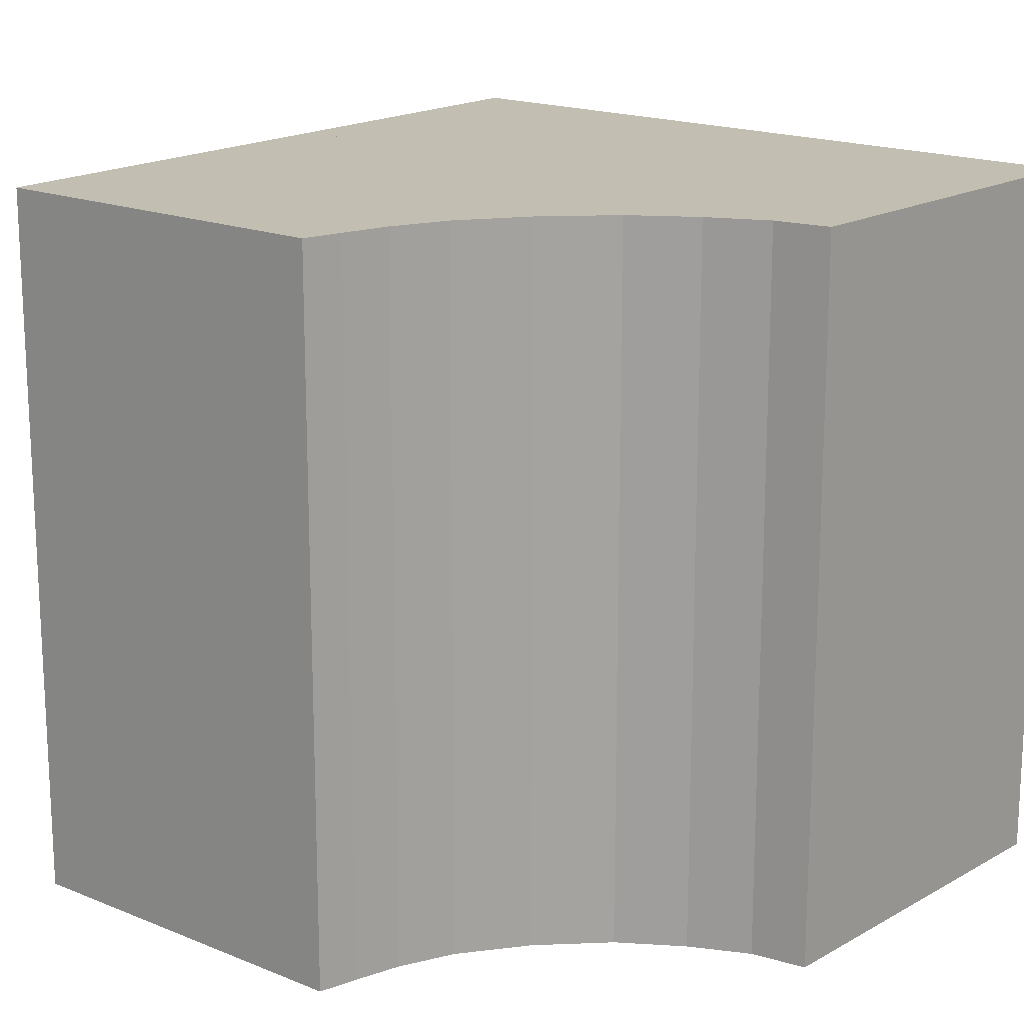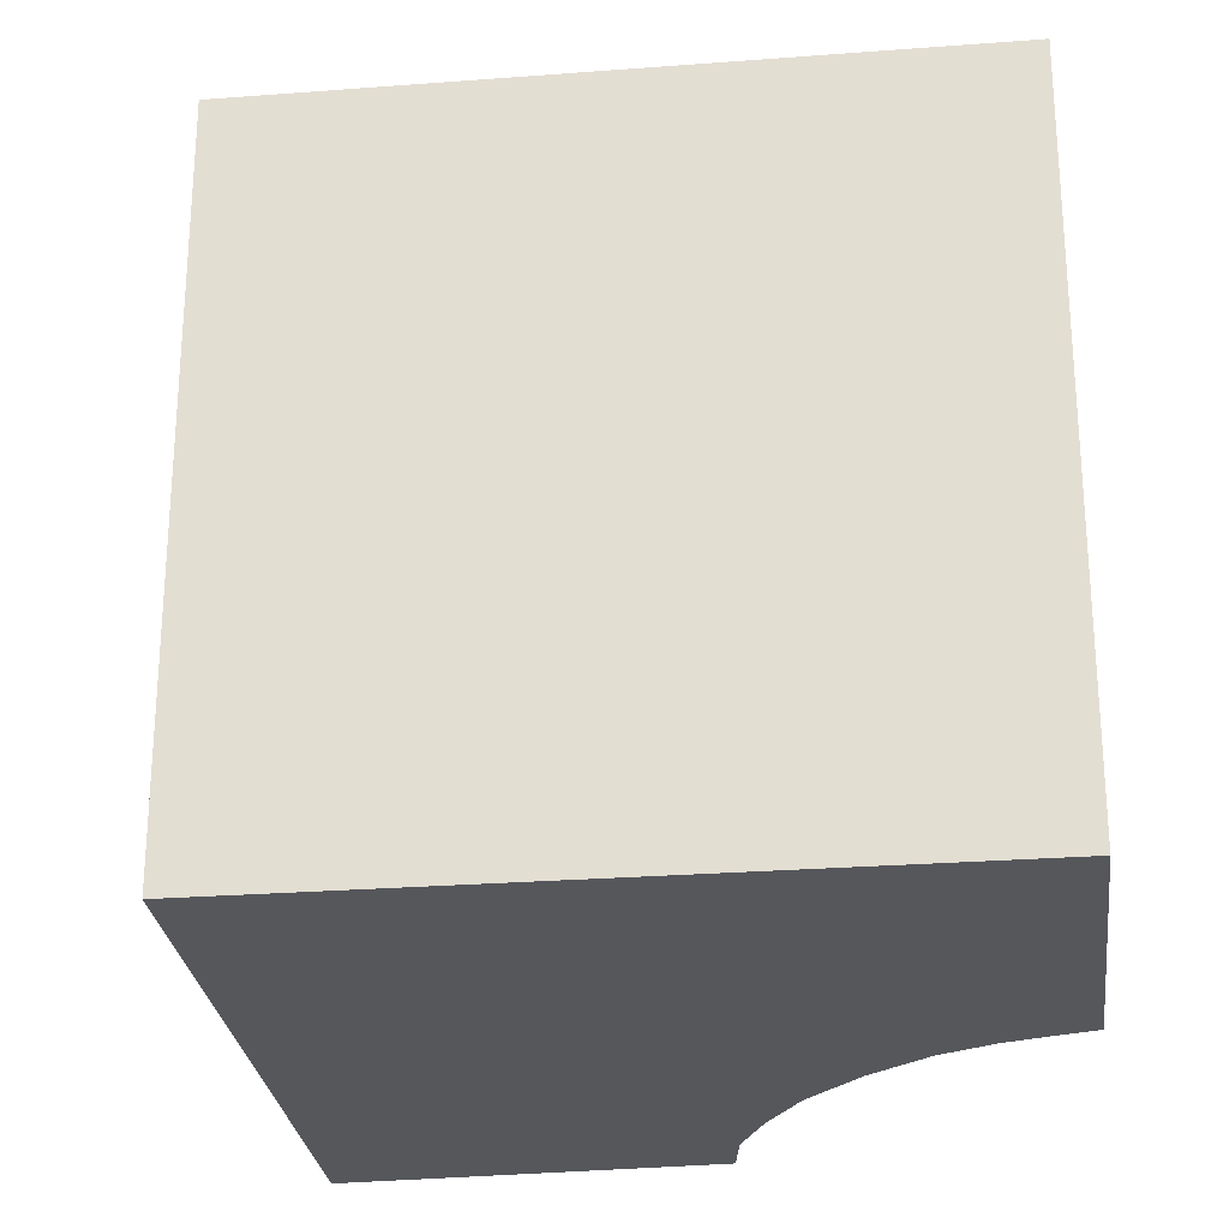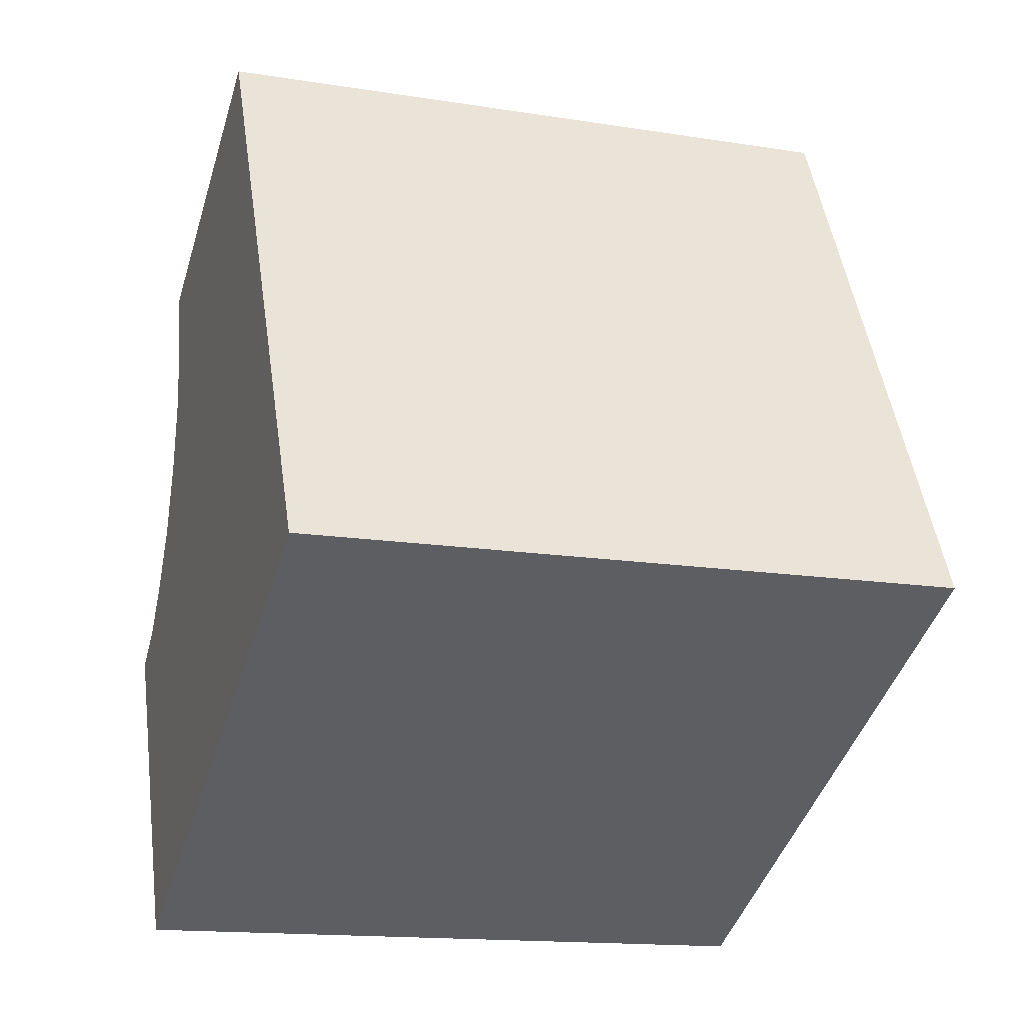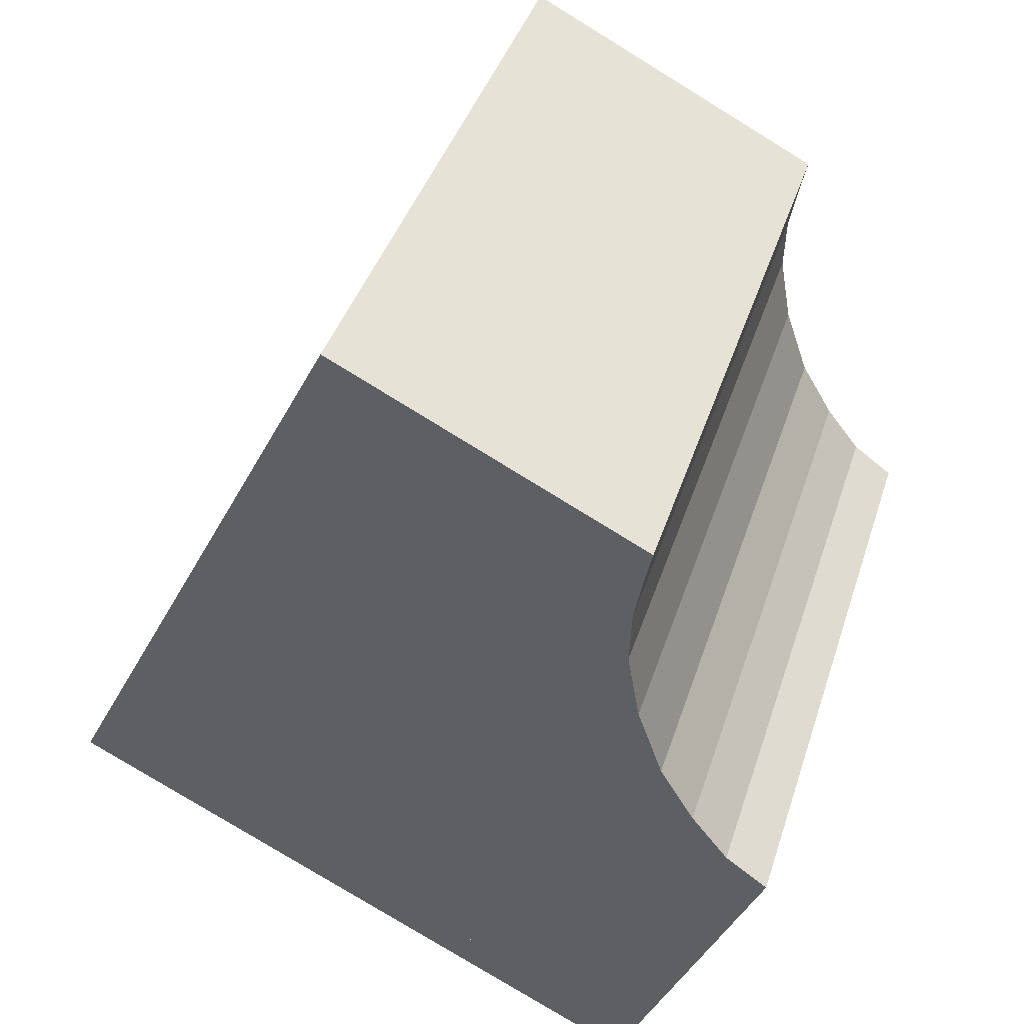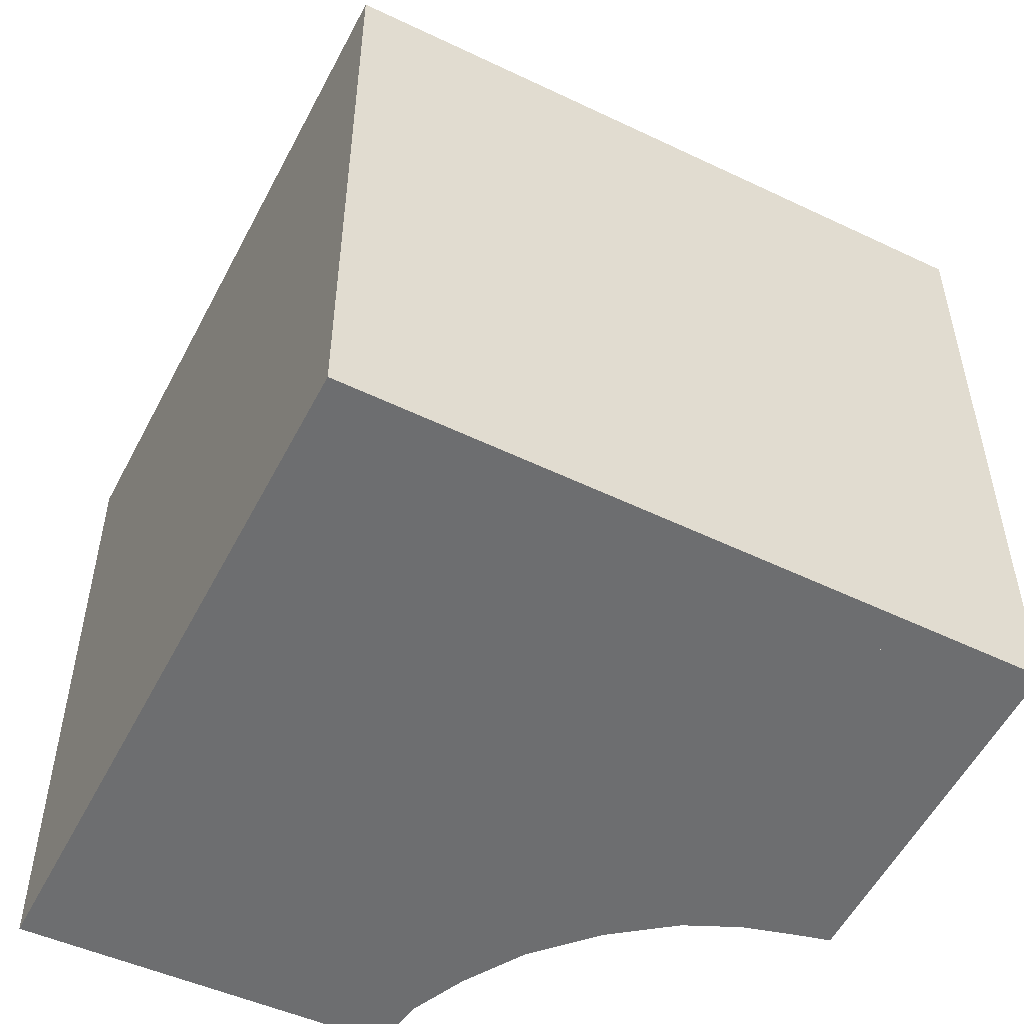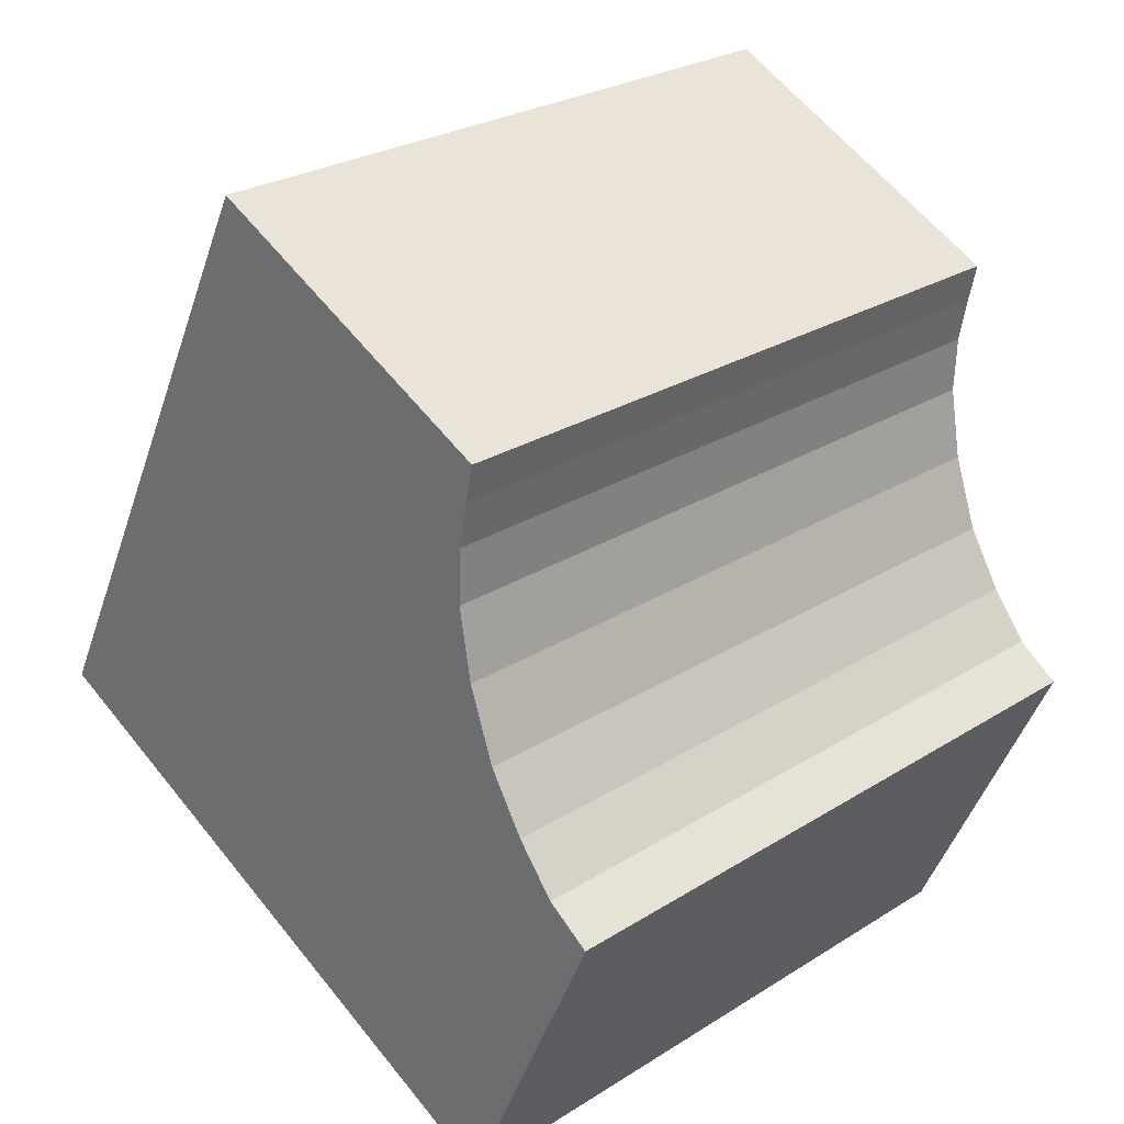
<metadata>
{"format":"obj","ext":"obj","renderer":"f3d","projection":"perspective","resolution":1024,"background":"white","views":[{"elev":17.5,"azim":66.0,"up":"+Y"},{"elev":-26.9,"azim":-56.4,"up":"+Y"},{"elev":-15.3,"azim":-108.6,"up":"+Z"},{"elev":41.1,"azim":17.3,"up":"+Z"},{"elev":-54.3,"azim":-90.2,"up":"+Y"},{"elev":26.5,"azim":45.5,"up":"+Z"}]}
</metadata>
<code>
v  5.998 8.327 6.157
v  0 8.327 5.099e-16
v  3.695 8.327 7.314
v  7.53 8.327 5.387
v  7.432 8.327 4.933
v  7.327 8.327 4.38
v  7.3 8.327 3.7
v  7.453 8.327 2.831
v  7.766 8.327 1.944
v  8.193 8.327 1.239
v  8.65 8.327 0.663
v  9.179 8.327 0.284
v  7.379 8.327 -3.73
v  7.242 8.327 -3.661
v  7.53 -3.299e-16 5.387
v  7.432 -3.021e-16 4.933
v  7.327 -2.682e-16 4.38
v  7.3 -2.266e-16 3.7
v  7.453 -1.733e-16 2.831
v  7.766 -1.19e-16 1.944
v  8.193 -7.587e-17 1.239
v  8.65 -4.06e-17 0.663
v  9.179 -1.739e-17 0.284
v  5.998 -3.77e-16 6.157
v  3.695 -4.479e-16 7.314
v  7.379 2.284e-16 -3.73
v  0 0 0
v  7.242 2.242e-16 -3.661
v  6.153 8.327 5.572
v  3.895 -4.107e-16 6.707
v  3.895 8.327 6.707
v  7.014 8.327 5.14
v  6.153 -3.412e-16 5.572
v  7.014 -3.147e-16 5.14
v  7.821 -6.001e-17 0.98
v  7.355 8.327 1.749
v  7.821 8.327 0.98
v  7.355 -1.071e-16 1.749
v  8.335 -2.033e-17 0.332
v  8.335 8.327 0.332
v  8.615 -8.083e-18 0.132
v  8.615 8.327 0.132
v  6.988 -3.076e-16 5.023
v  6.988 8.327 5.023
v  6.876 -2.713e-16 4.431
v  6.876 8.327 4.431
v  6.846 -2.247e-16 3.669
v  6.846 8.327 3.669
v  7.014 -1.663e-16 2.716
v  7.014 8.327 2.716
v  7.974 8.327 -1.297
v  7.16 8.327 -3.112
v  7.974 7.942e-17 -1.297
v  7.16 1.906e-16 -3.112
v  0.608 -1.225e-17 0.2
v  0.608 8.327 0.2
g defaultobject
f 1 2 3
f 2 1 4
f 2 4 5
f 2 5 6
f 2 6 7
f 2 7 8
f 2 8 9
f 2 9 10
f 2 10 11
f 2 11 12
f 2 12 13
f 2 13 14
f 15 5 4
f 5 15 16
f 16 6 5
f 6 16 17
f 17 7 6
f 7 17 18
f 18 8 7
f 8 18 19
f 19 9 8
f 9 19 20
f 20 10 9
f 10 20 21
f 21 11 10
f 11 21 22
f 22 12 11
f 12 22 23
f 1 15 4
f 15 1 3
f 15 3 24
f 24 3 25
f 23 13 12
f 13 23 26
f 26 14 13
f 14 26 2
f 2 26 27
f 27 26 28
f 27 3 2
f 3 27 25
f 29 30 31
f 30 29 32
f 30 32 33
f 33 32 34
f 35 36 37
f 36 35 38
f 39 37 40
f 37 39 35
f 41 40 42
f 40 41 39
f 43 32 44
f 32 43 34
f 45 44 46
f 44 45 43
f 47 46 48
f 46 47 45
f 49 48 50
f 48 49 47
f 38 50 36
f 50 38 49
f 51 41 42
f 41 51 52
f 41 52 53
f 53 52 54
f 55 52 56
f 52 55 54
f 30 56 31
f 56 30 55
f 27 24 25
f 24 27 15
f 15 27 16
f 16 27 17
f 17 27 18
f 18 27 28
f 18 28 19
f 19 28 20
f 20 28 21
f 21 28 22
f 22 28 23
f 23 28 26

</code>
